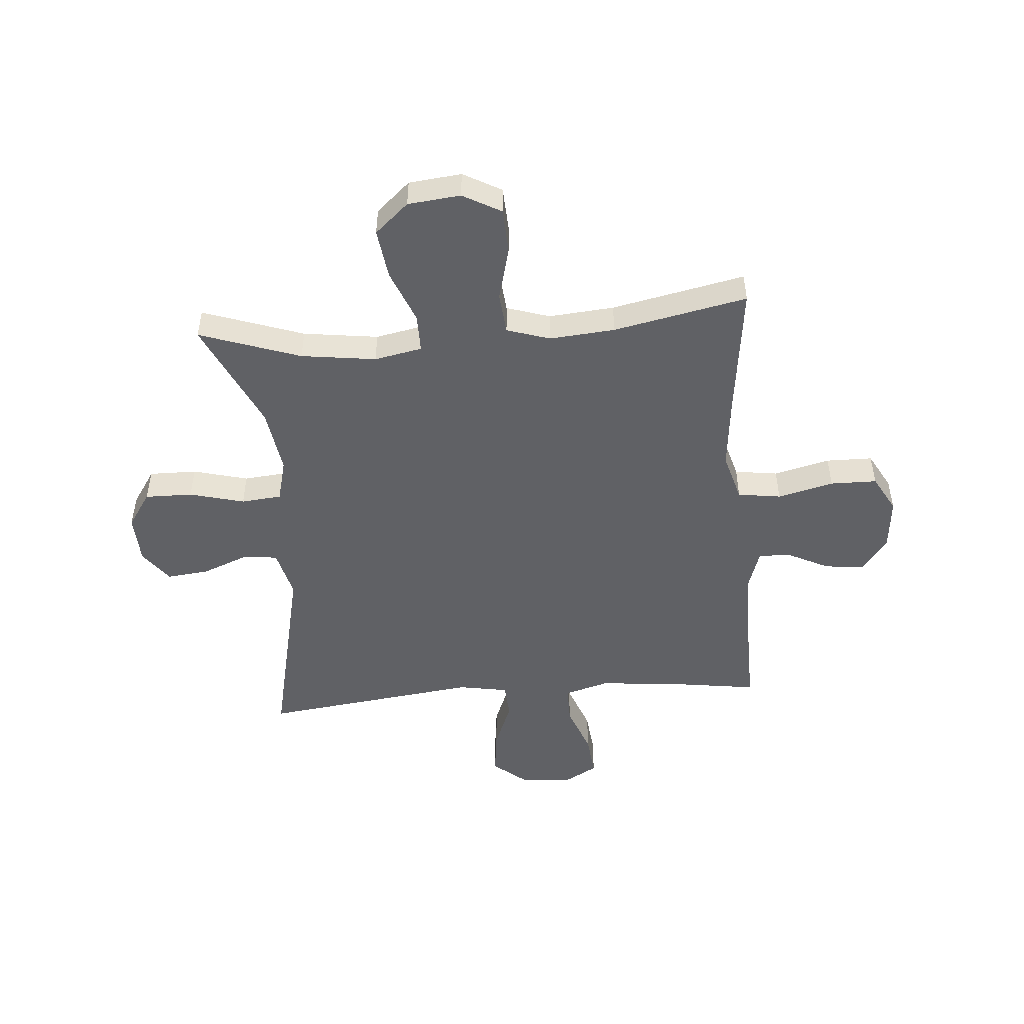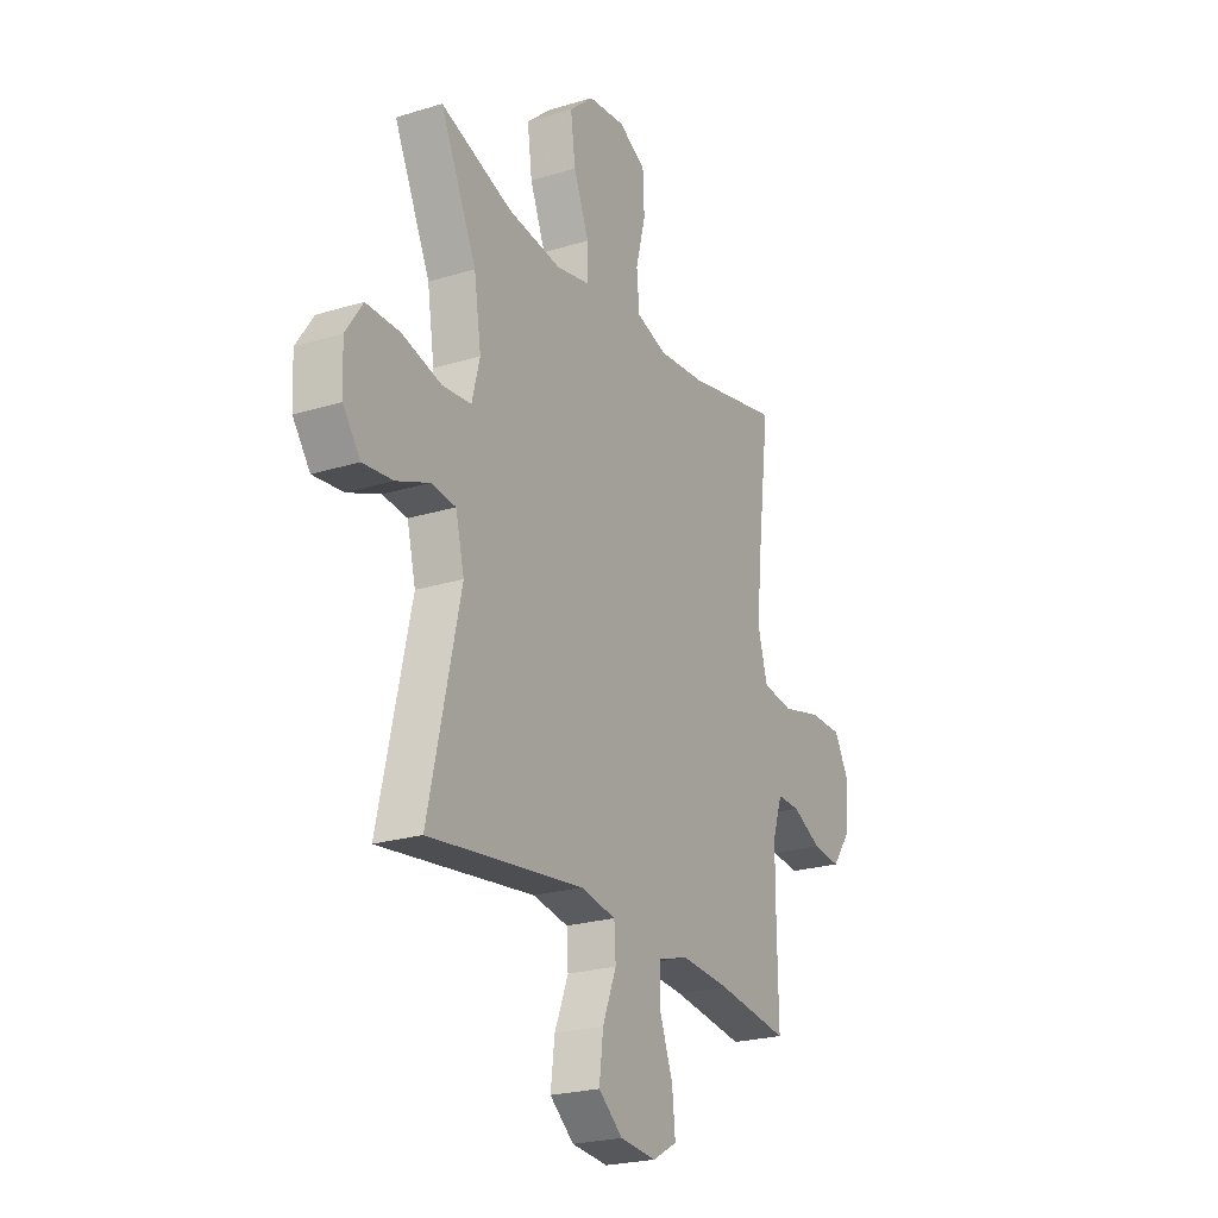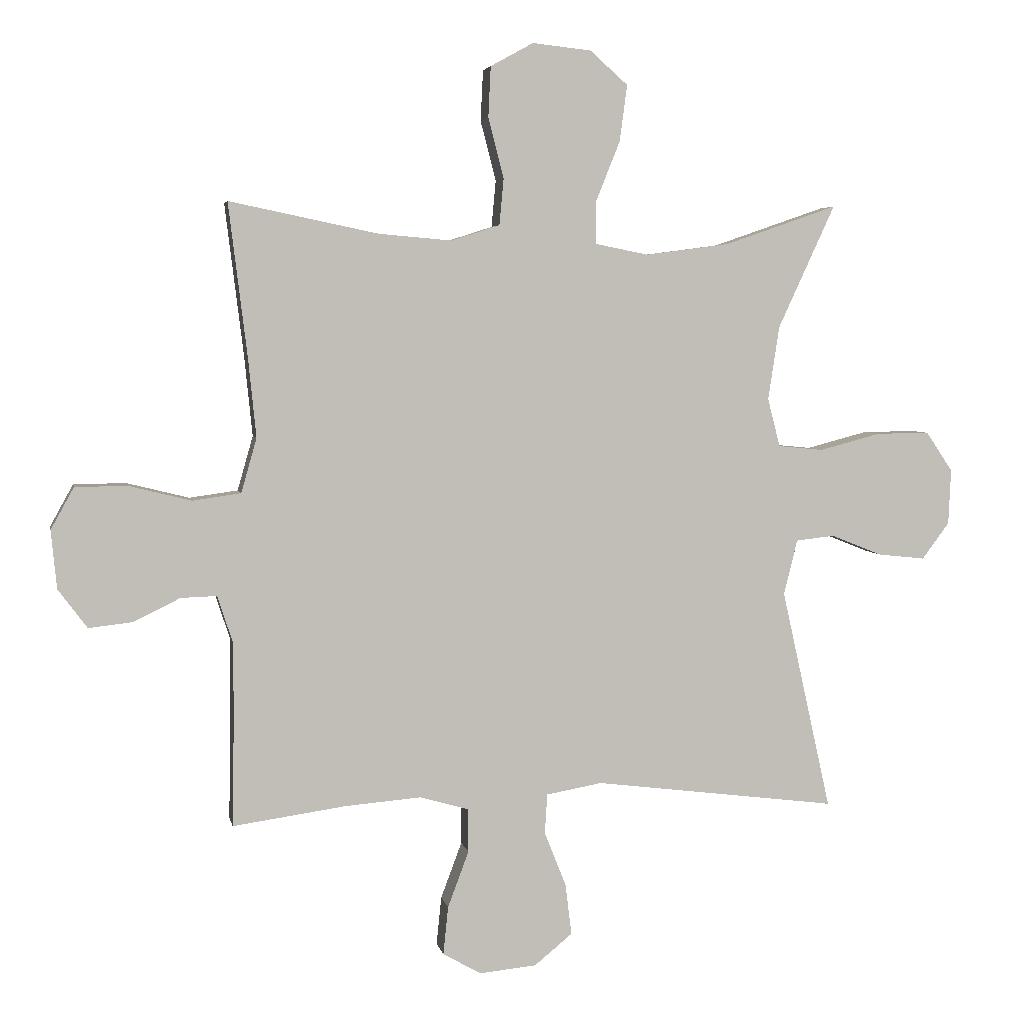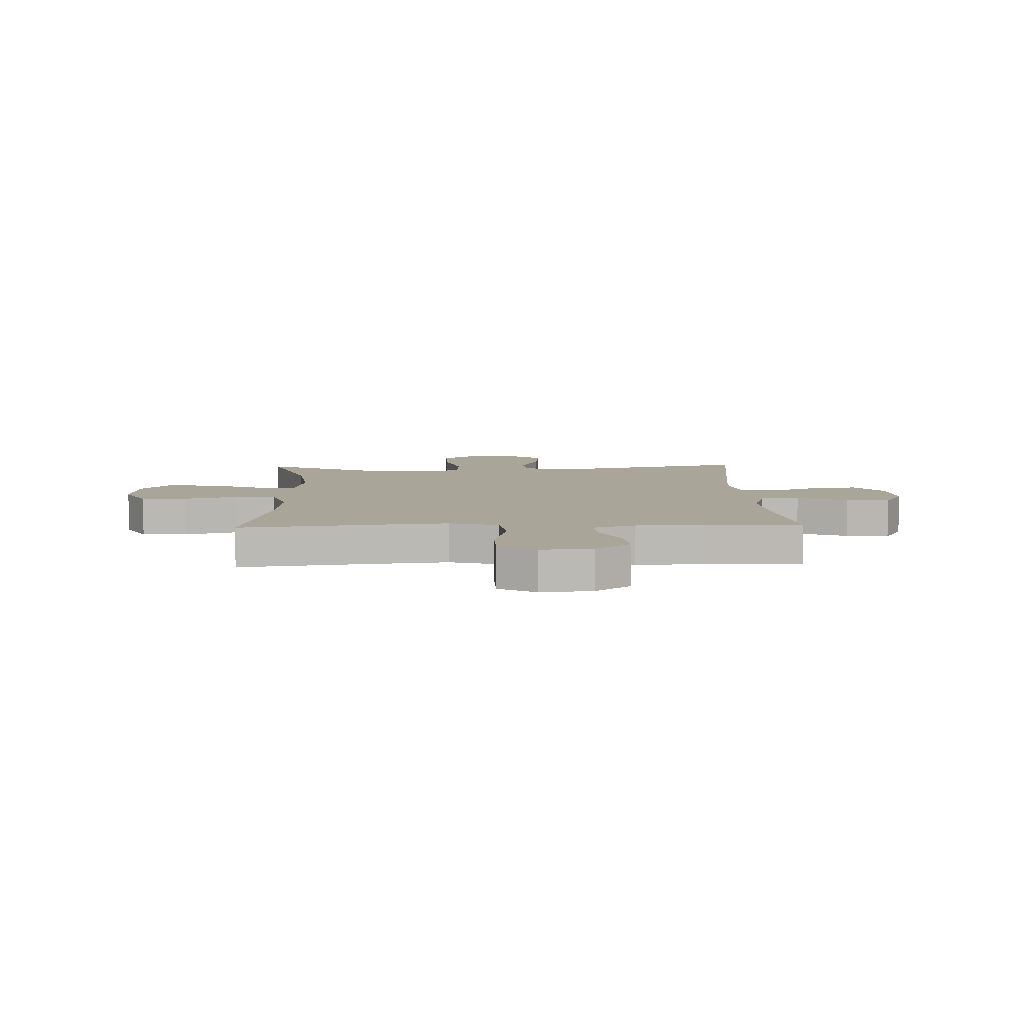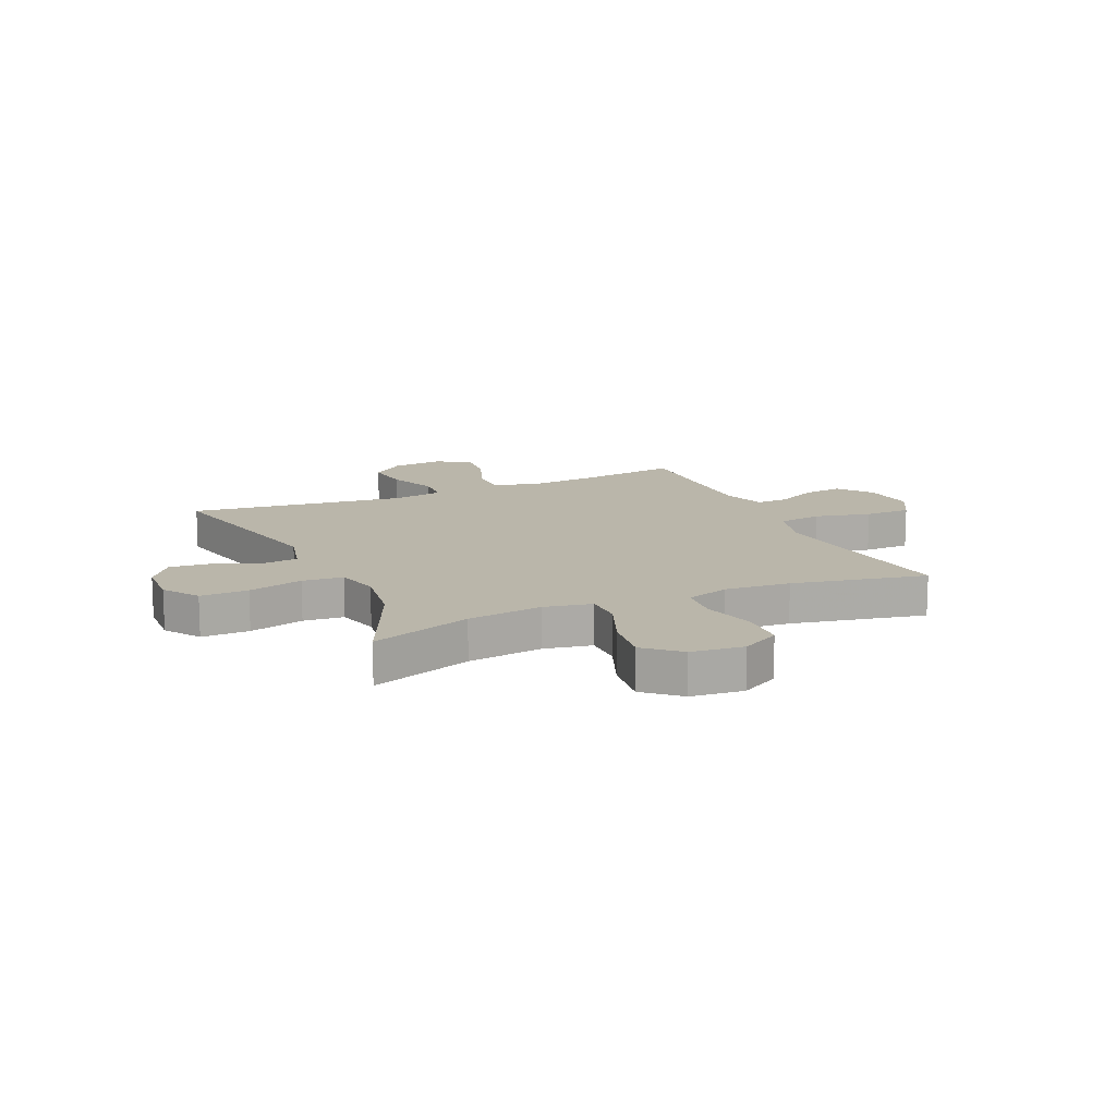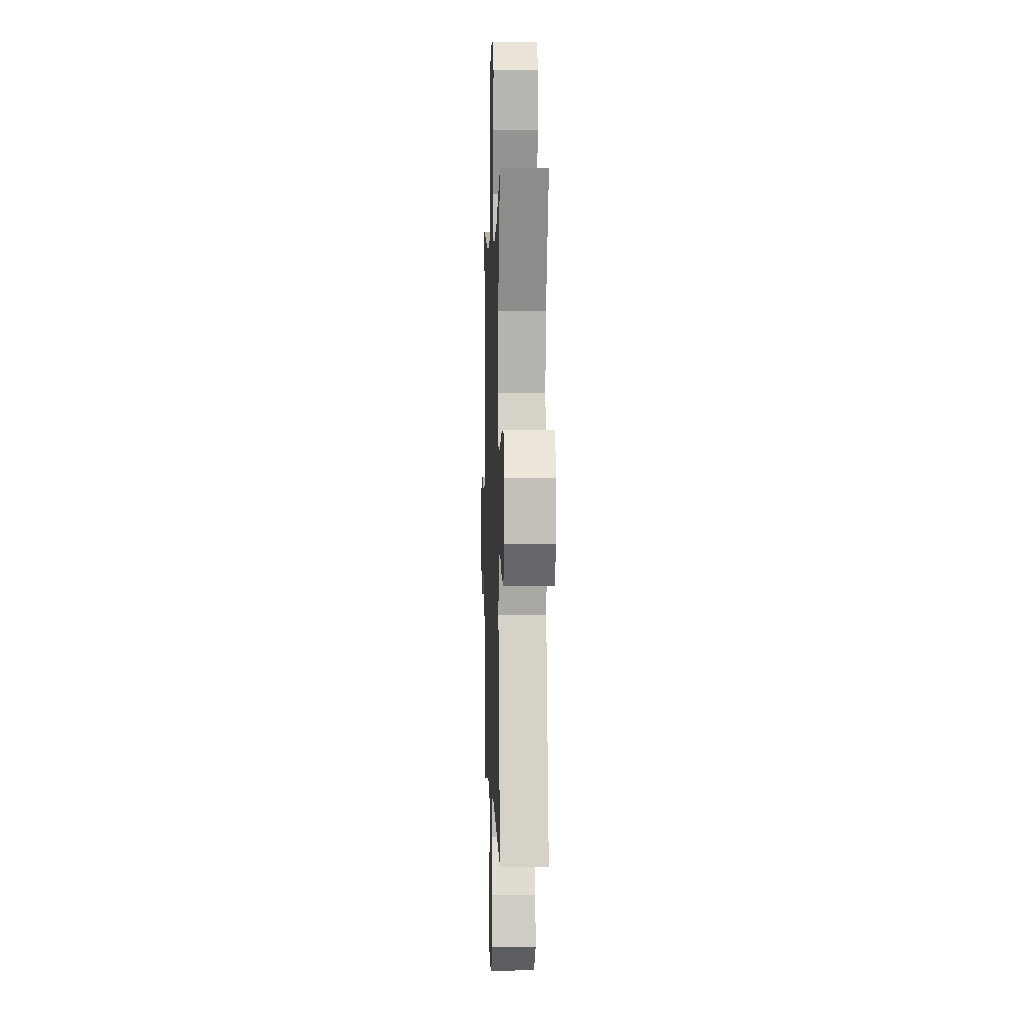
<metadata>
{"format":"obj","ext":"obj","renderer":"f3d","projection":"perspective","resolution":1024,"background":"white","views":[{"elev":-49.2,"azim":4.6,"up":"+Y"},{"elev":-23.3,"azim":-62.5,"up":"+Z"},{"elev":4.3,"azim":169.1,"up":"+Z"},{"elev":7.4,"azim":87.9,"up":"+Y"},{"elev":13.8,"azim":-24.2,"up":"+Y"},{"elev":1.2,"azim":-91.9,"up":"+Z"}]}
</metadata>
<code>
v -0.5 0.07 0.5
v -0.318 0.07 0.437
v -0.183 0.07 0.419
v -0.097 0.07 0.436
v -0.097 0.07 0.505
v -0.136 0.07 0.602
v -0.148 0.07 0.693
v -0.087 0.07 0.747
v 0.008 0.07 0.757
v 0.077 0.07 0.719
v 0.081 0.07 0.637
v 0.056 0.07 0.54
v 0.063 0.07 0.465
v 0.141 0.07 0.44
v 0.259 0.07 0.45
v 0.5 0.07 0.5
v 0.47 0.07 0.255
v 0.457 0.07 0.125
v 0.482 0.07 0.037
v 0.56 0.07 0.026
v 0.661 0.07 0.051
v 0.745 0.07 0.05
v 0.782 0.07 -0.017
v 0.773 0.07 -0.111
v 0.726 0.07 -0.174
v 0.655 0.07 -0.166
v 0.58 0.07 -0.129
v 0.522 0.07 -0.127
v 0.497 0.07 -0.203
v 0.497 0.07 -0.324
v 0.5 0.07 -0.5
v 0.317 0.07 -0.474
v 0.194 0.07 -0.464
v 0.115 0.07 -0.487
v 0.115 0.07 -0.557
v 0.149 0.07 -0.648
v 0.157 0.07 -0.726
v 0.095 0.07 -0.761
v 0.003 0.07 -0.752
v -0.058 0.07 -0.702
v -0.048 0.07 -0.619
v -0.013 0.07 -0.531
v -0.017 0.07 -0.467
v -0.107 0.07 -0.451
v -0.5 0.07 -0.5
v -0.42 0.07 -0.143
v -0.442 0.07 -0.054
v -0.504 0.07 -0.047
v -0.587 0.07 -0.08
v -0.663 0.07 -0.088
v -0.707 0.07 -0.029
v -0.711 0.07 0.06
v -0.668 0.07 0.124
v -0.582 0.07 0.123
v -0.483 0.07 0.097
v -0.41 0.07 0.104
v -0.39 0.07 0.182
v -0.408 0.07 0.301
v -0.5 0 0.5
v -0.318 0 0.437
v -0.183 0 0.419
v -0.097 0 0.436
v -0.097 0 0.505
v -0.136 0 0.602
v -0.148 0 0.693
v -0.087 0 0.747
v 0.008 0 0.757
v 0.077 0 0.719
v 0.081 0 0.637
v 0.056 0 0.54
v 0.063 0 0.465
v 0.141 0 0.44
v 0.259 0 0.45
v 0.5 0 0.5
v 0.47 0 0.255
v 0.457 0 0.125
v 0.482 0 0.037
v 0.56 0 0.026
v 0.661 0 0.051
v 0.745 0 0.05
v 0.782 0 -0.017
v 0.773 0 -0.111
v 0.726 0 -0.174
v 0.655 0 -0.166
v 0.58 0 -0.129
v 0.522 0 -0.127
v 0.497 0 -0.203
v 0.497 0 -0.324
v 0.5 0 -0.5
v 0.317 0 -0.474
v 0.194 0 -0.464
v 0.115 0 -0.487
v 0.115 0 -0.557
v 0.149 0 -0.648
v 0.157 0 -0.726
v 0.095 0 -0.761
v 0.003 0 -0.752
v -0.058 0 -0.702
v -0.048 0 -0.619
v -0.013 0 -0.531
v -0.017 0 -0.467
v -0.107 0 -0.451
v -0.5 0 -0.5
v -0.42 0 -0.143
v -0.442 0 -0.054
v -0.504 0 -0.047
v -0.587 0 -0.08
v -0.663 0 -0.088
v -0.707 0 -0.029
v -0.711 0 0.06
v -0.668 0 0.124
v -0.582 0 0.123
v -0.483 0 0.097
v -0.41 0 0.104
v -0.39 0 0.182
v -0.408 0 0.301
f 52 53 54 55
f 52 55 56
f 51 52 56
f 48 49 50 51
f 48 51 56
f 47 48 56
f 46 47 56 57
f 44 45 46
f 43 44 46 57
f 39 40 41 42
f 39 42 43
f 38 39 43
f 35 36 37 38
f 34 35 38 43
f 33 34 43 57
f 30 31 32
f 29 30 32 33
f 28 29 33 57
f 24 25 26 27
f 20 21 22 23
f 19 20 23 24
f 15 16 17
f 14 15 17 18
f 13 14 18 19
f 9 10 11 12
f 9 12 13
f 8 9 13
f 5 6 7 8
f 4 5 8 13
f 3 4 13 19
f 58 1 2
f 58 2 3 19
f 27 28 57 58
f 19 24 27 58
f 113 112 111 110
f 114 113 110
f 114 110 109
f 109 108 107 106
f 114 109 106
f 114 106 105
f 115 114 105 104
f 104 103 102
f 115 104 102 101
f 100 99 98 97
f 101 100 97
f 101 97 96
f 96 95 94 93
f 101 96 93 92
f 115 101 92 91
f 90 89 88
f 91 90 88 87
f 115 91 87 86
f 85 84 83 82
f 81 80 79 78
f 82 81 78 77
f 75 74 73
f 76 75 73 72
f 77 76 72 71
f 70 69 68 67
f 71 70 67
f 71 67 66
f 66 65 64 63
f 71 66 63 62
f 77 71 62 61
f 60 59 116
f 77 61 60 116
f 116 115 86 85
f 116 85 82 77
f 1 59 60 2
f 2 60 61 3
f 3 61 62 4
f 4 62 63 5
f 5 63 64 6
f 6 64 65 7
f 7 65 66 8
f 8 66 67 9
f 9 67 68 10
f 10 68 69 11
f 11 69 70 12
f 12 70 71 13
f 13 71 72 14
f 14 72 73 15
f 15 73 74 16
f 16 74 75 17
f 17 75 76 18
f 18 76 77 19
f 19 77 78 20
f 20 78 79 21
f 21 79 80 22
f 22 80 81 23
f 23 81 82 24
f 24 82 83 25
f 25 83 84 26
f 26 84 85 27
f 27 85 86 28
f 28 86 87 29
f 29 87 88 30
f 30 88 89 31
f 31 89 90 32
f 32 90 91 33
f 33 91 92 34
f 34 92 93 35
f 35 93 94 36
f 36 94 95 37
f 37 95 96 38
f 38 96 97 39
f 39 97 98 40
f 40 98 99 41
f 41 99 100 42
f 42 100 101 43
f 43 101 102 44
f 44 102 103 45
f 45 103 104 46
f 46 104 105 47
f 47 105 106 48
f 48 106 107 49
f 49 107 108 50
f 50 108 109 51
f 51 109 110 52
f 52 110 111 53
f 53 111 112 54
f 54 112 113 55
f 55 113 114 56
f 56 114 115 57
f 57 115 116 58
f 58 116 59 1

</code>
